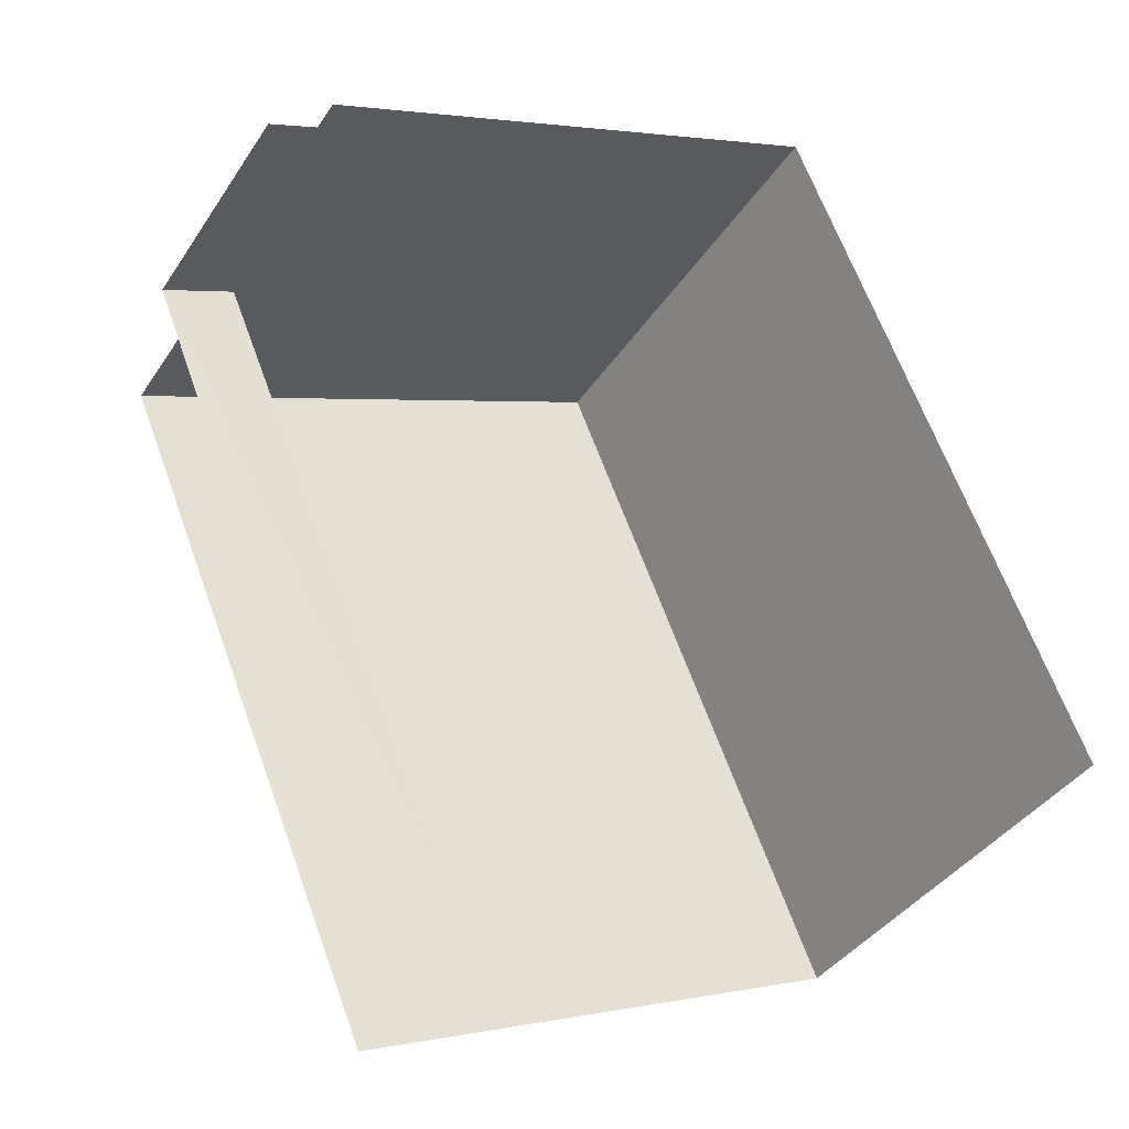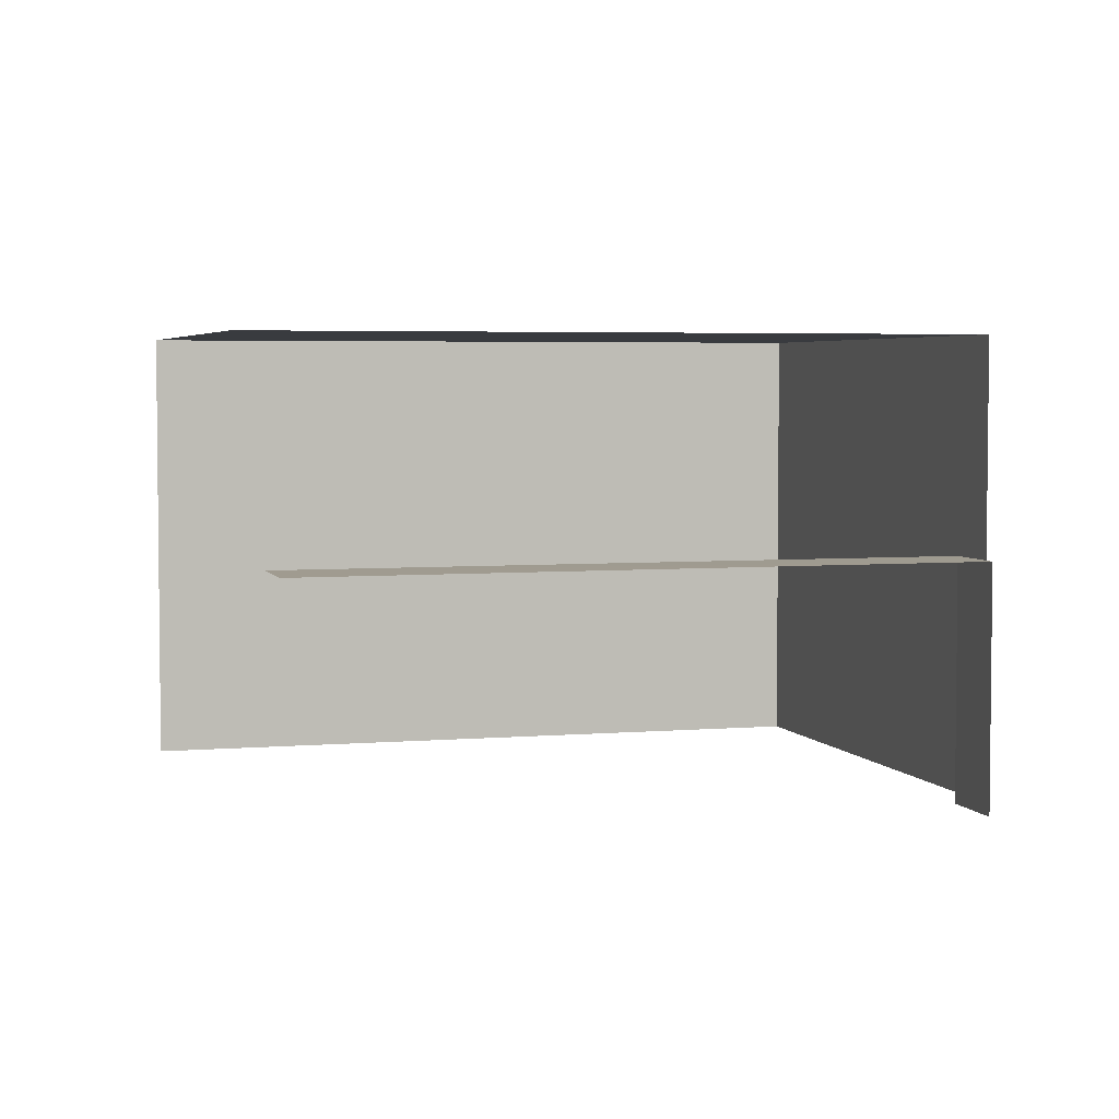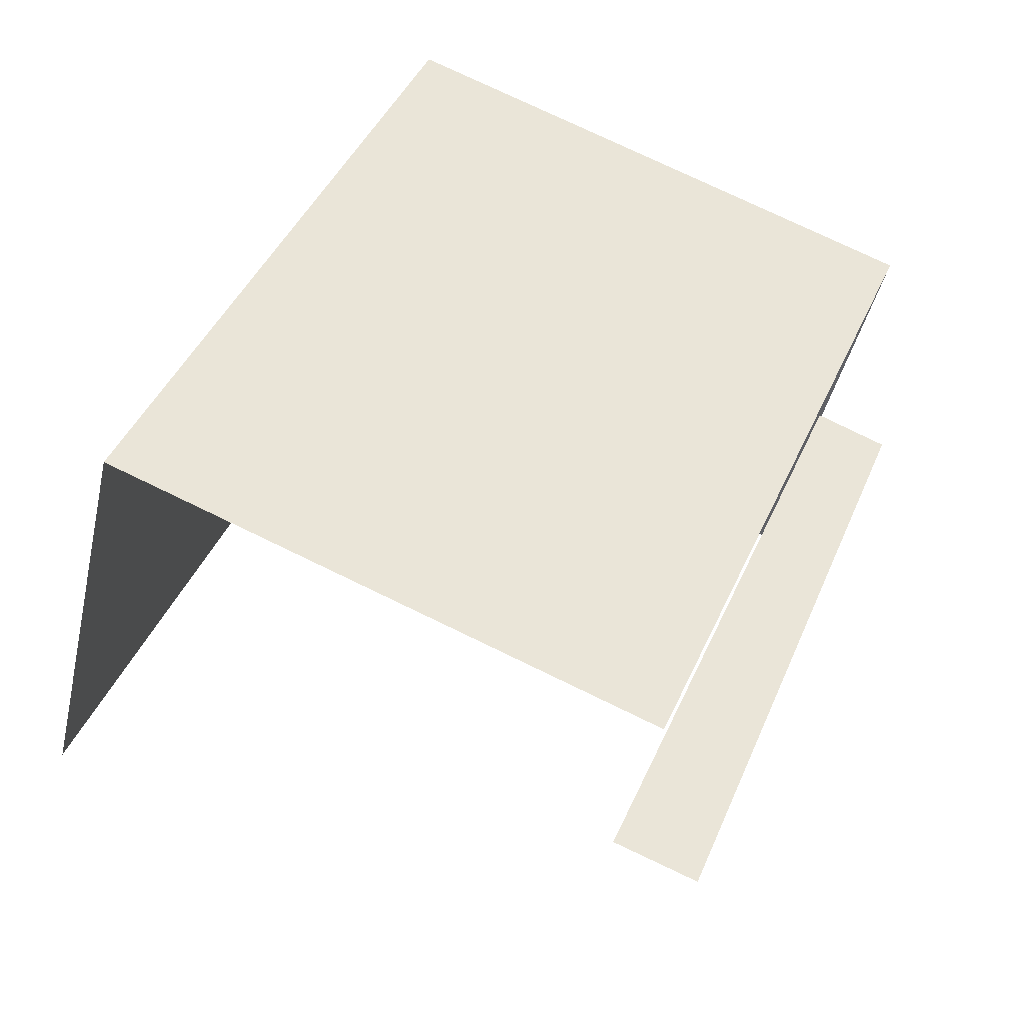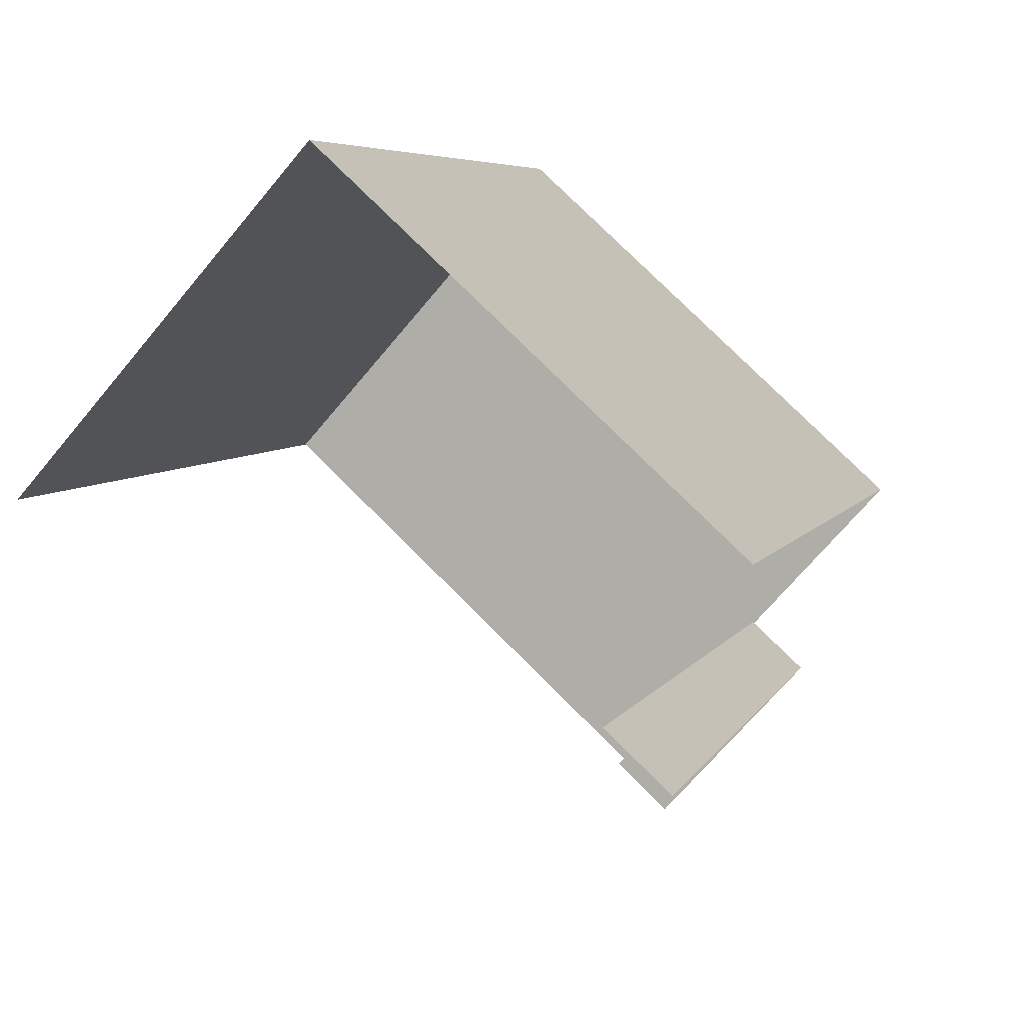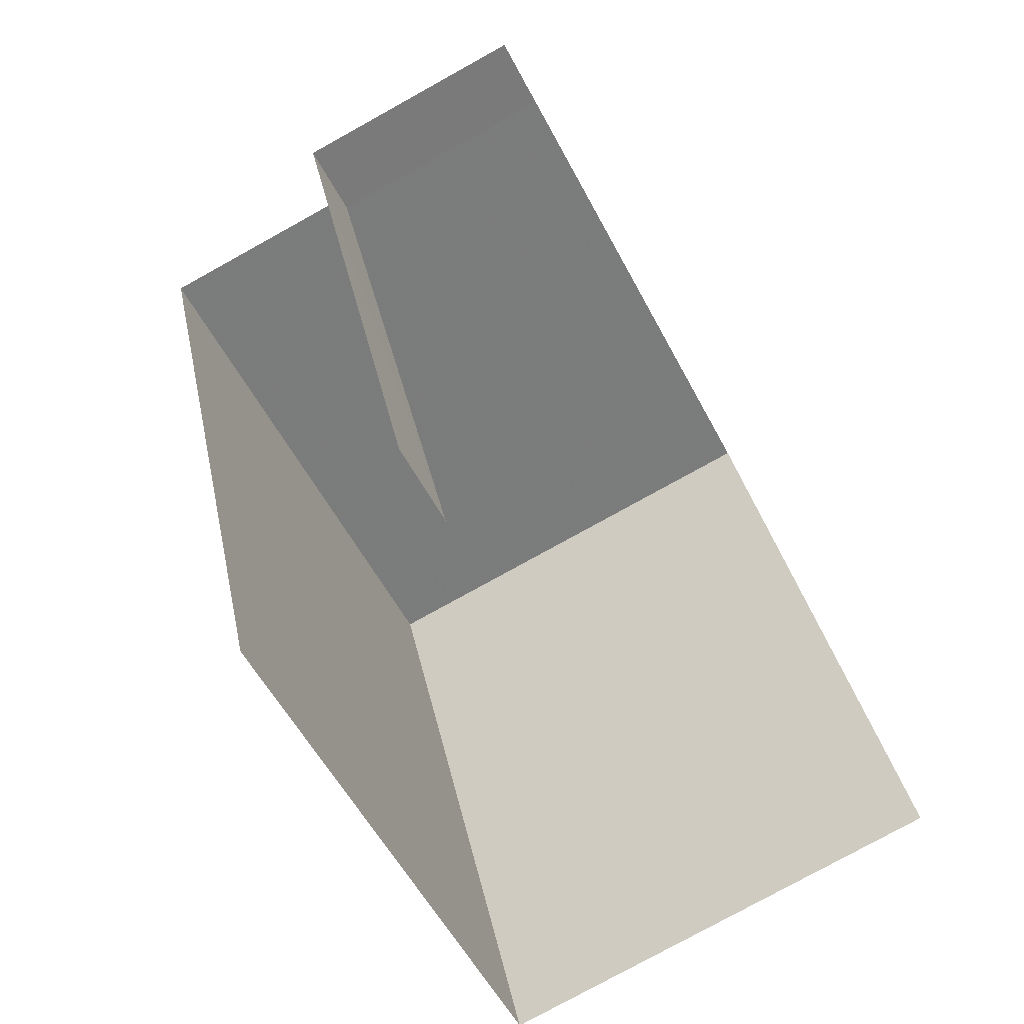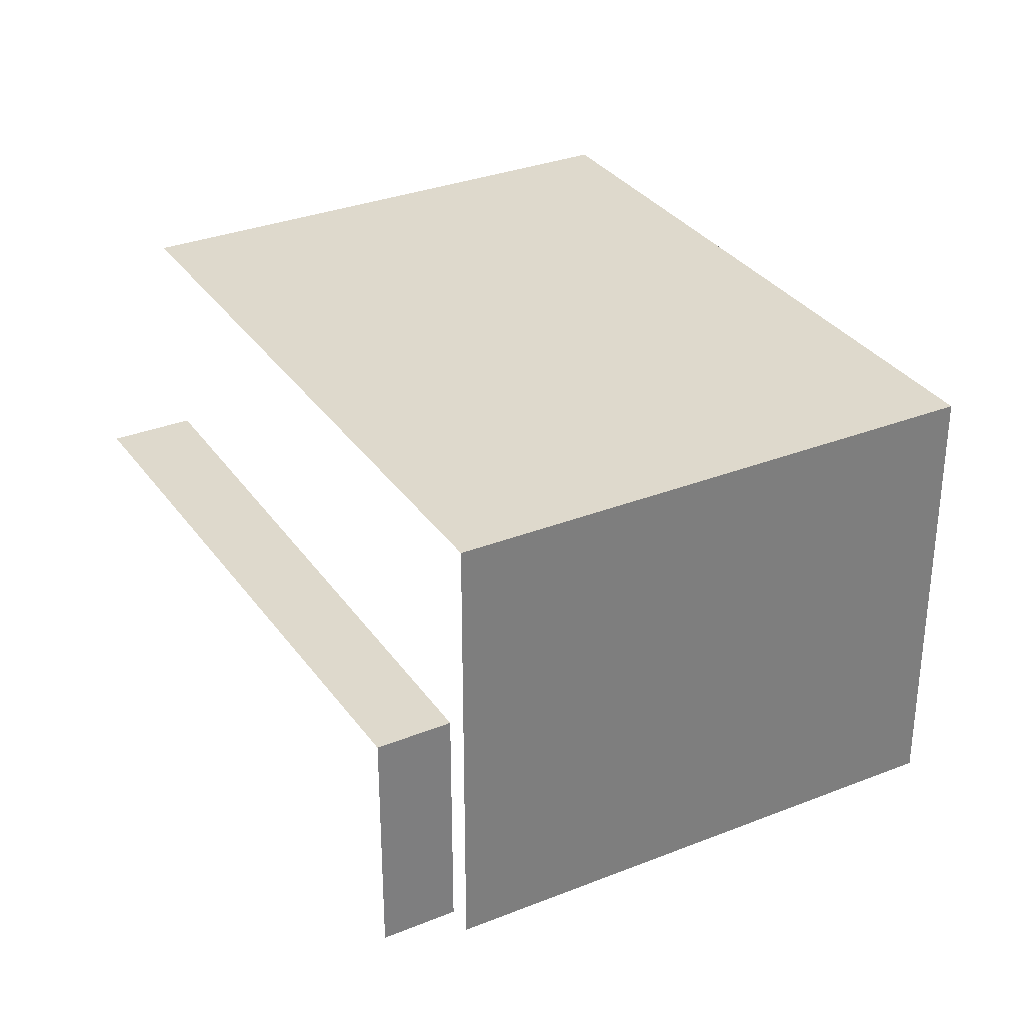
<metadata>
{"format":"obj","ext":"obj","renderer":"f3d","projection":"perspective","resolution":1024,"background":"white","views":[{"elev":-38.1,"azim":150.6,"up":"+Y"},{"elev":4.1,"azim":51.2,"up":"+Z"},{"elev":-42.1,"azim":-12.6,"up":"+Y"},{"elev":-69.0,"azim":-39.7,"up":"+Y"},{"elev":-78.4,"azim":118.9,"up":"+Y"},{"elev":32.0,"azim":128.3,"up":"+Z"}]}
</metadata>
<code>
v -2.208e+05 -1.255e+05 25.07
v -2.208e+05 -1.255e+05 25.07
v -2.208e+05 -1.255e+05 25.07
v -2.208e+05 -1.255e+05 25.07
v -2.208e+05 -1.255e+05 25.07
v -2.208e+05 -1.255e+05 25.07
v -2.208e+05 -1.255e+05 25.07
v -2.208e+05 -1.255e+05 25.07
v -2.208e+05 -1.255e+05 31.24
v -2.208e+05 -1.255e+05 31.24
v -2.208e+05 -1.255e+05 31.24
v -2.208e+05 -1.255e+05 31.24
v -2.208e+05 -1.255e+05 28.35
v -2.208e+05 -1.255e+05 28.35
v -2.208e+05 -1.255e+05 28.35
v -2.208e+05 -1.255e+05 28.35
f 1 2 3
f 3 2 4
f 4 5 6
f 5 2 7
f 5 7 8
f 4 2 5
f 14 8 7
f 15 14 7
f 2 1 16
f 1 12 16
f 5 13 6
f 16 12 11
f 13 16 11
f 6 13 11
f 5 8 14
f 13 5 14
f 11 4 6
f 11 10 4
f 9 10 11
f 12 9 11
f 13 14 15
f 16 13 15
f 10 3 4
f 10 9 3
f 2 15 7
f 2 16 15
f 9 1 3
f 9 12 1

</code>
